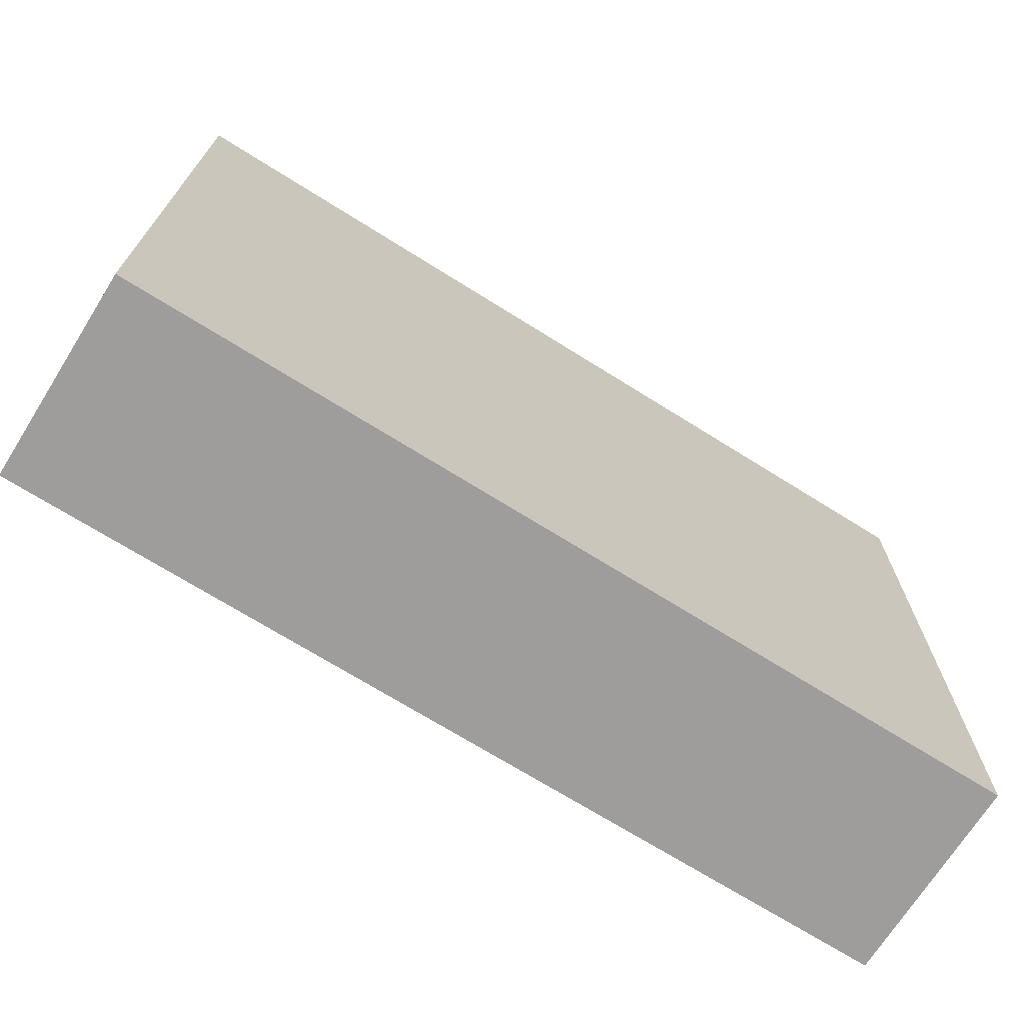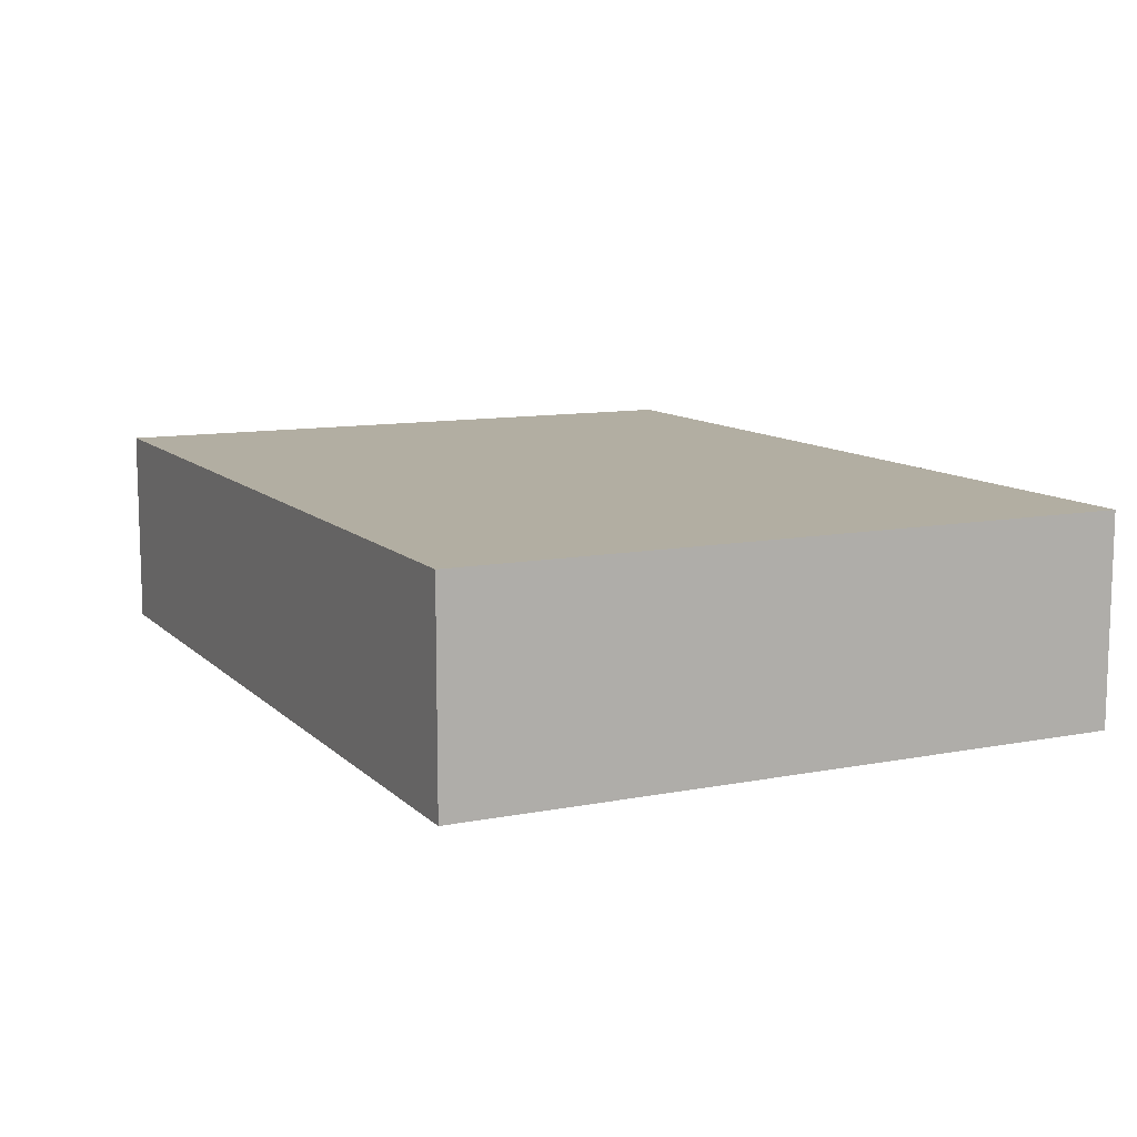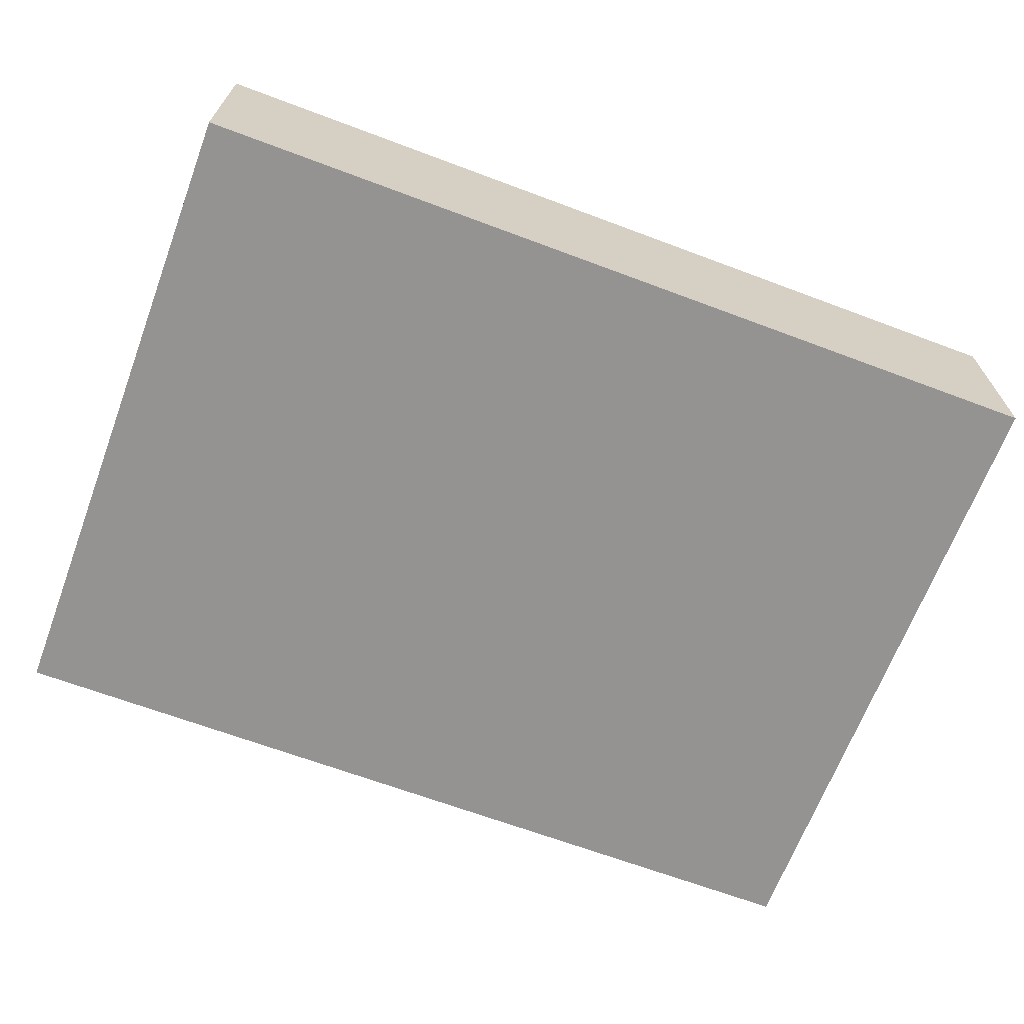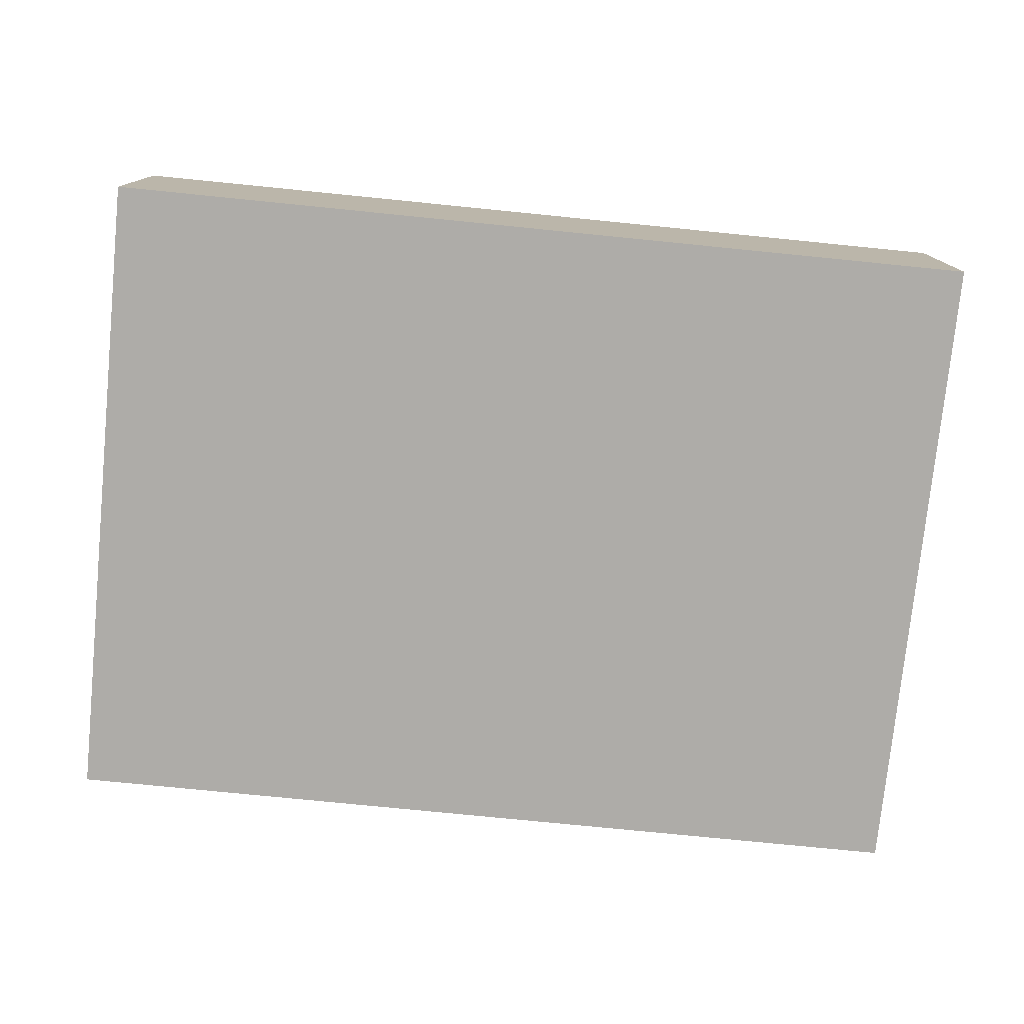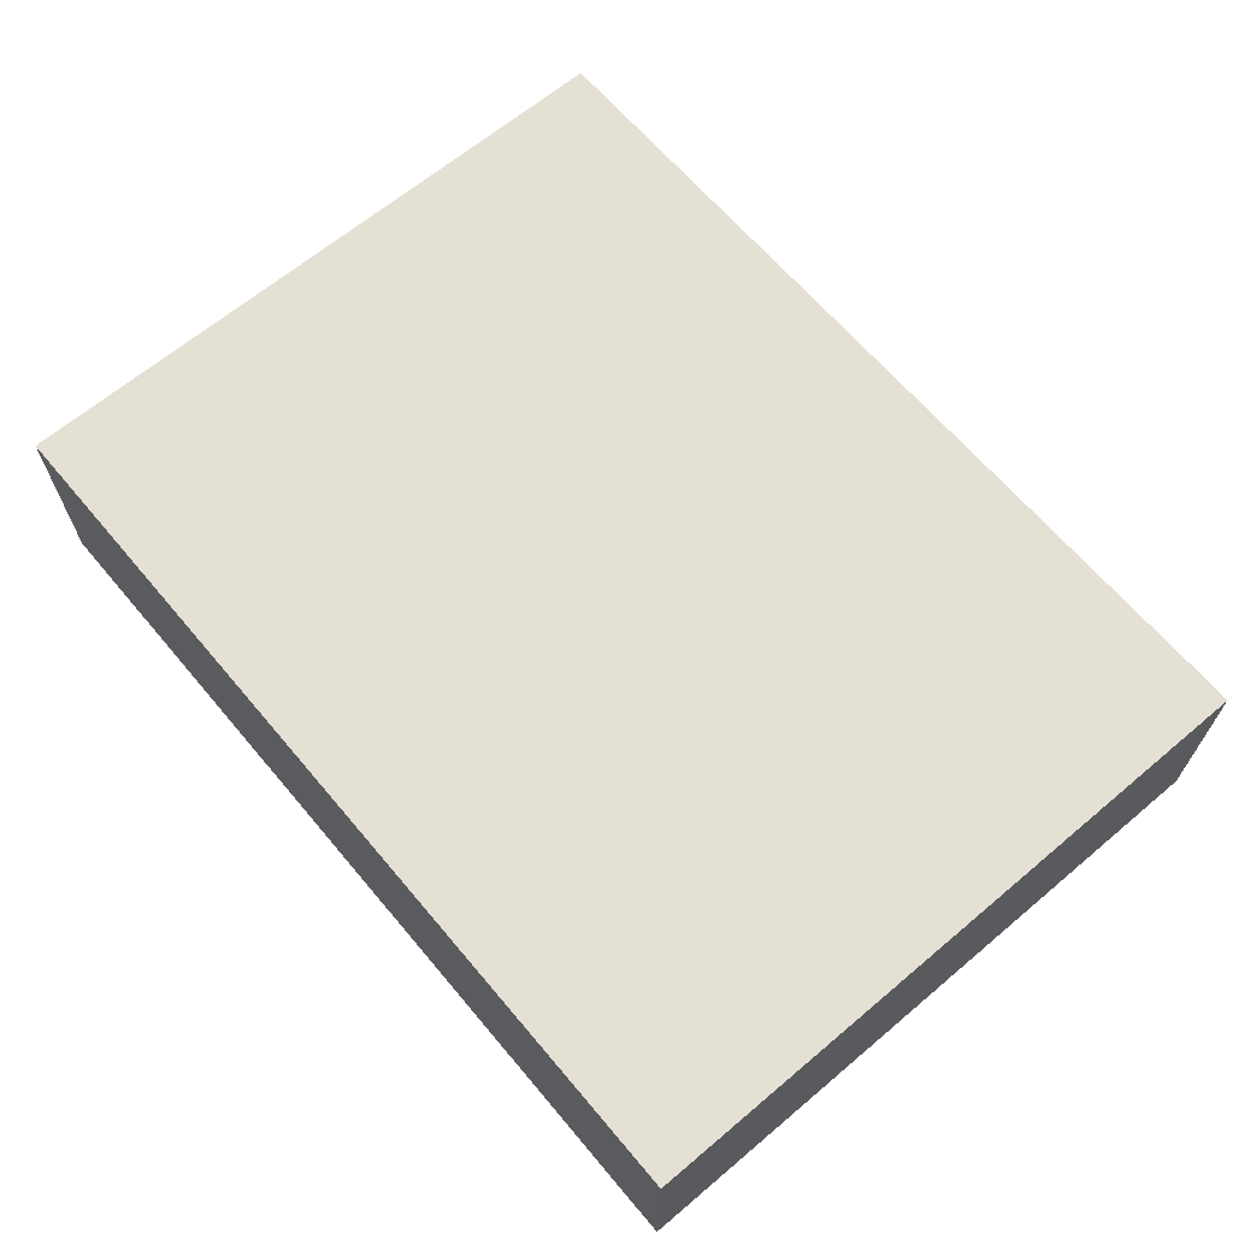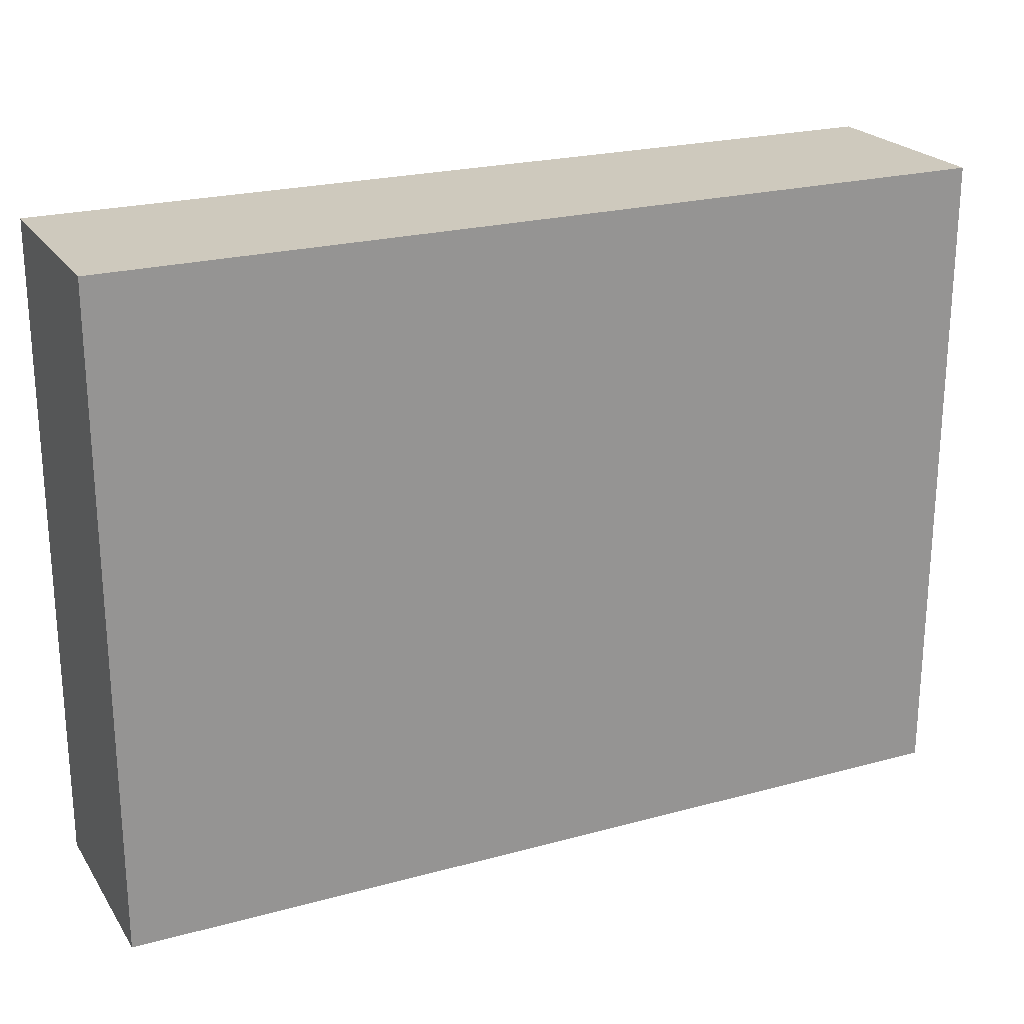
<metadata>
{"format":"obj","ext":"obj","renderer":"f3d","projection":"perspective","resolution":1024,"background":"white","views":[{"elev":-70.4,"azim":-32.1,"up":"+Y"},{"elev":10.7,"azim":-115.9,"up":"+Z"},{"elev":-66.8,"azim":-20.6,"up":"+Z"},{"elev":-76.8,"azim":174.3,"up":"+Z"},{"elev":65.6,"azim":-130.2,"up":"+Z"},{"elev":22.7,"azim":-25.1,"up":"+Y"}]}
</metadata>
<code>
o Bookshelf_05_Cube.158
v -0.6199 0 0.1422
v -0.6199 0.9171 0.1422
v -0.6199 0 -0.1422
v -0.6199 0.9171 -0.1422
v 0.6199 0 0.1422
v 0.6199 0.9171 0.1422
v 0.6199 0 -0.1422
v 0.6199 0.9171 -0.1422
v 0.2066 0 -0.1422
v -0.2066 0 -0.1422
v -0.2066 0.9171 -0.1422
v 0.2066 0.9171 -0.1422
v -0.2066 0 0.1422
v 0.2066 0 0.1422
v 0.2066 0.9171 0.1422
v -0.2066 0.9171 0.1422
f 1 2 4 3
f 9 12 8 7
f 7 8 6 5
f 13 16 2 1
f 9 7 5 14
f 11 4 2 16
f 8 12 15 6
f 12 11 16 15
f 3 10 13 1
f 10 9 14 13
f 5 6 15 14
f 14 15 16 13
f 3 4 11 10
f 10 11 12 9

</code>
